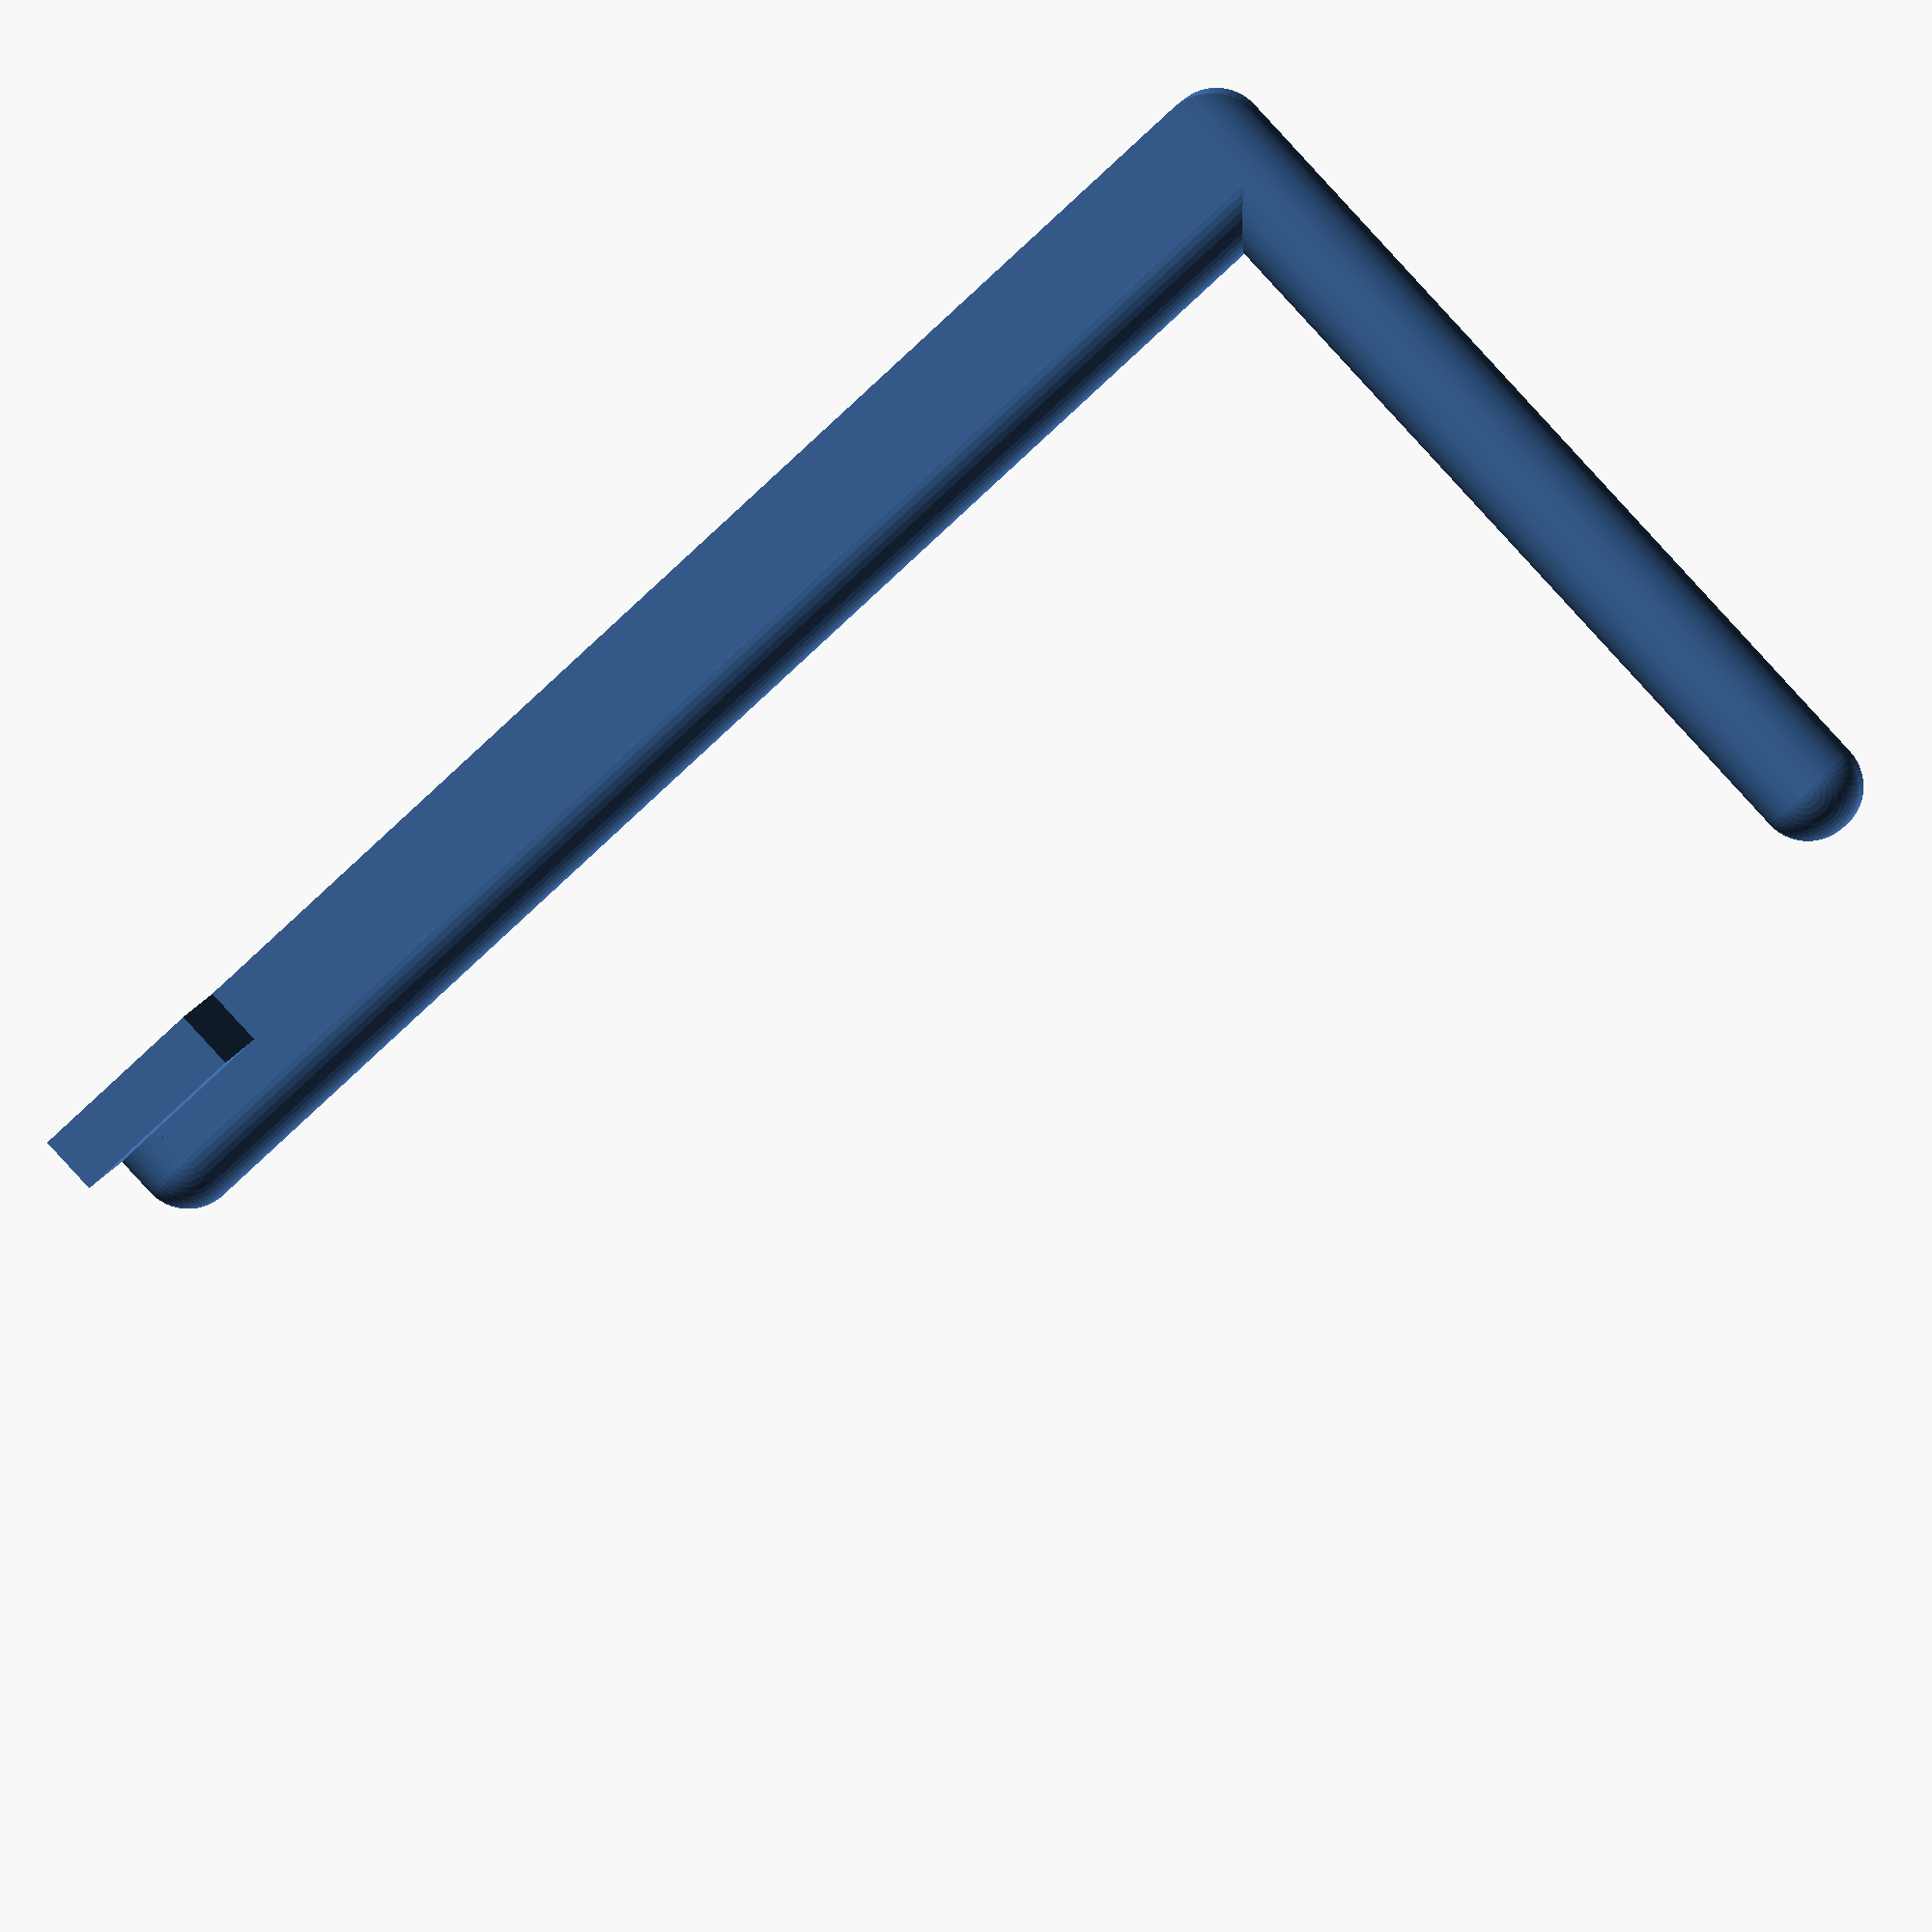
<openscad>
$fn=50;

translate([-8,0,5]) cube([18,6,40]);
translate([-135,0,0]) {
	cube([140,10,10]);
	translate([0,10,5]) rotate([0,90,0]) cylinder(140, d=10);

	translate([140,10,5]) rotate([90,0,0]) cylinder(10, d=10);	
	translate([140,10,5]) sphere(5);
}

translate([-140,0,0]) {
	translate([0,5,0]) cube([10, 85, 5]);
 	translate([5,5,5]) rotate([-90,0,0]) cylinder(85, d=10);

 	translate([5,90,0]) rotate([0,0,0]) cylinder(5, d=10);
	translate([5,90,5]) sphere(d=10);

 	translate([5,5,0]) rotate([0,0,0]) cylinder(5, d=10);
	intersection() {
 		translate([5,5,0]) rotate([0,0,0]) cylinder(10, d=10);
 		translate([5,0,5]) rotate([-90,0,0]) cylinder(10, d=10);
	}
}
</openscad>
<views>
elev=356.3 azim=137.2 roll=4.6 proj=o view=wireframe
</views>
